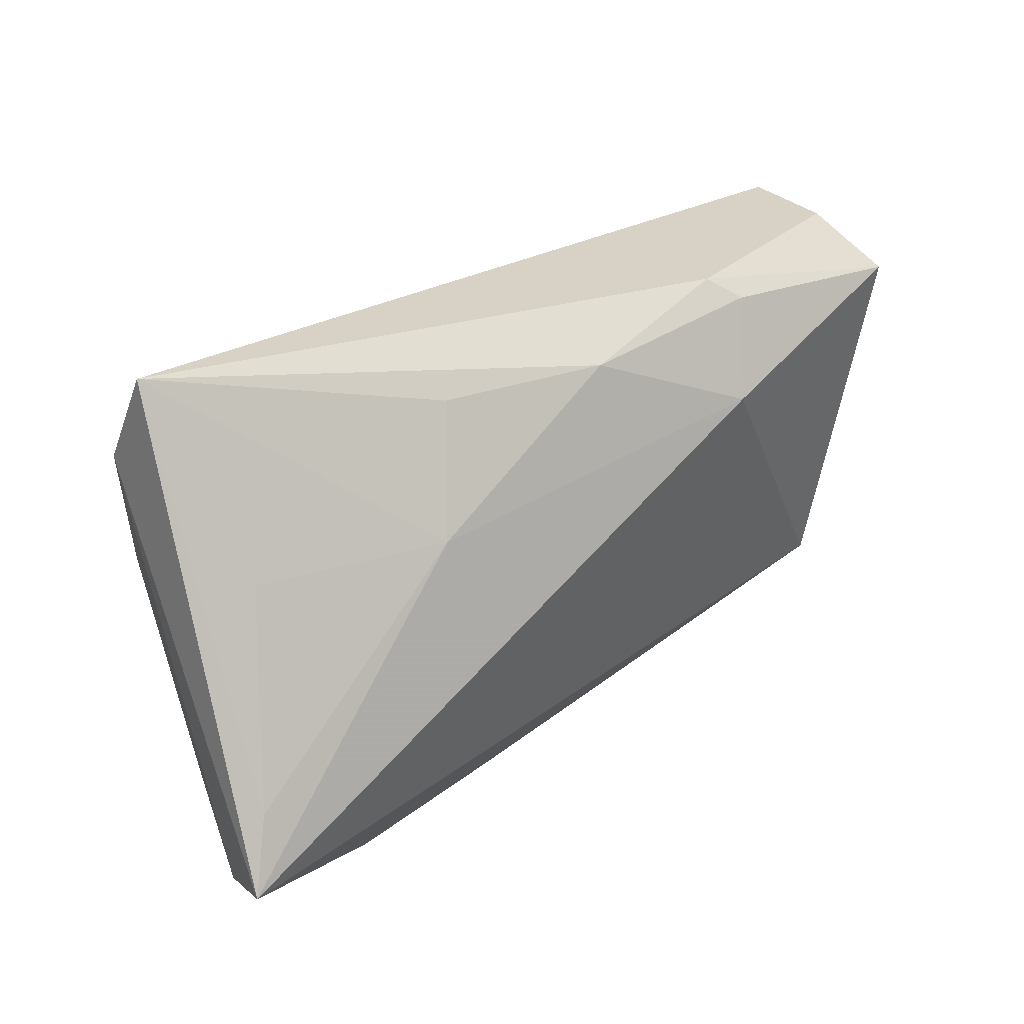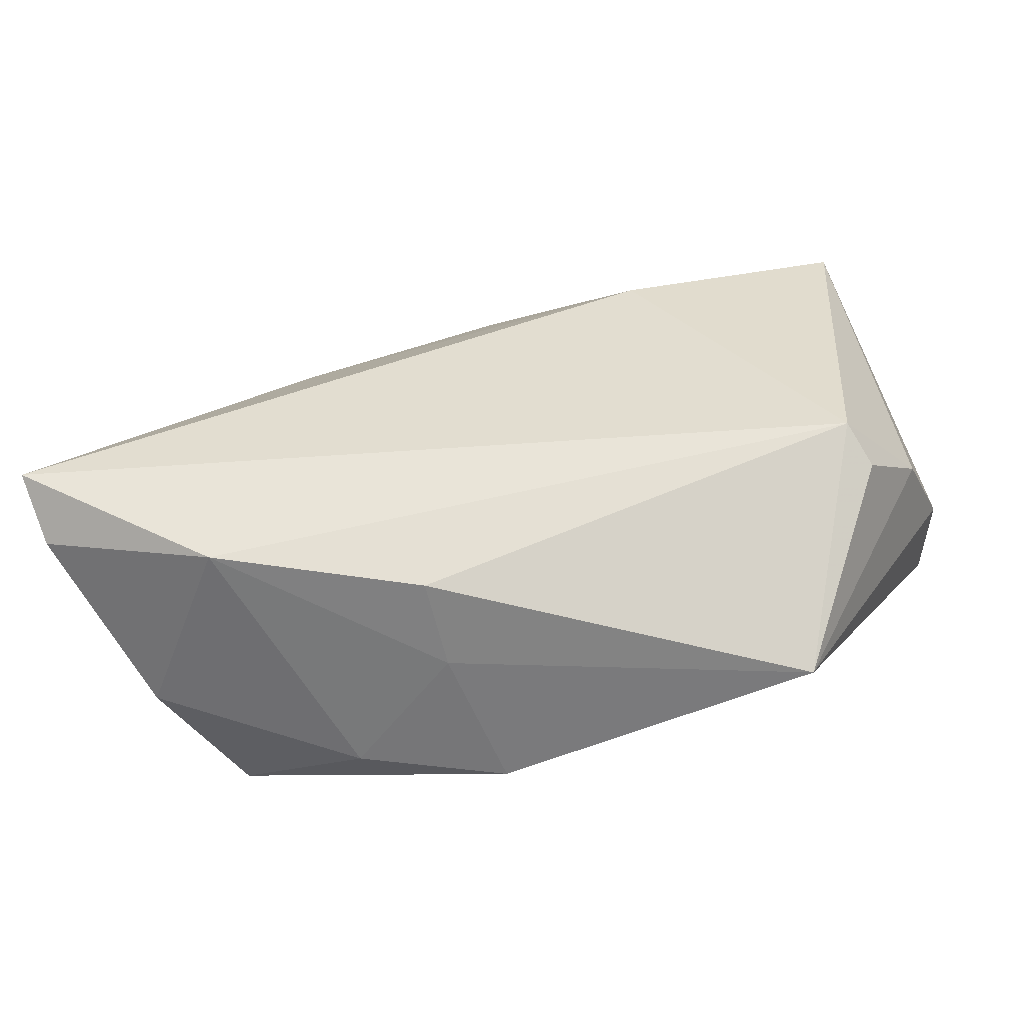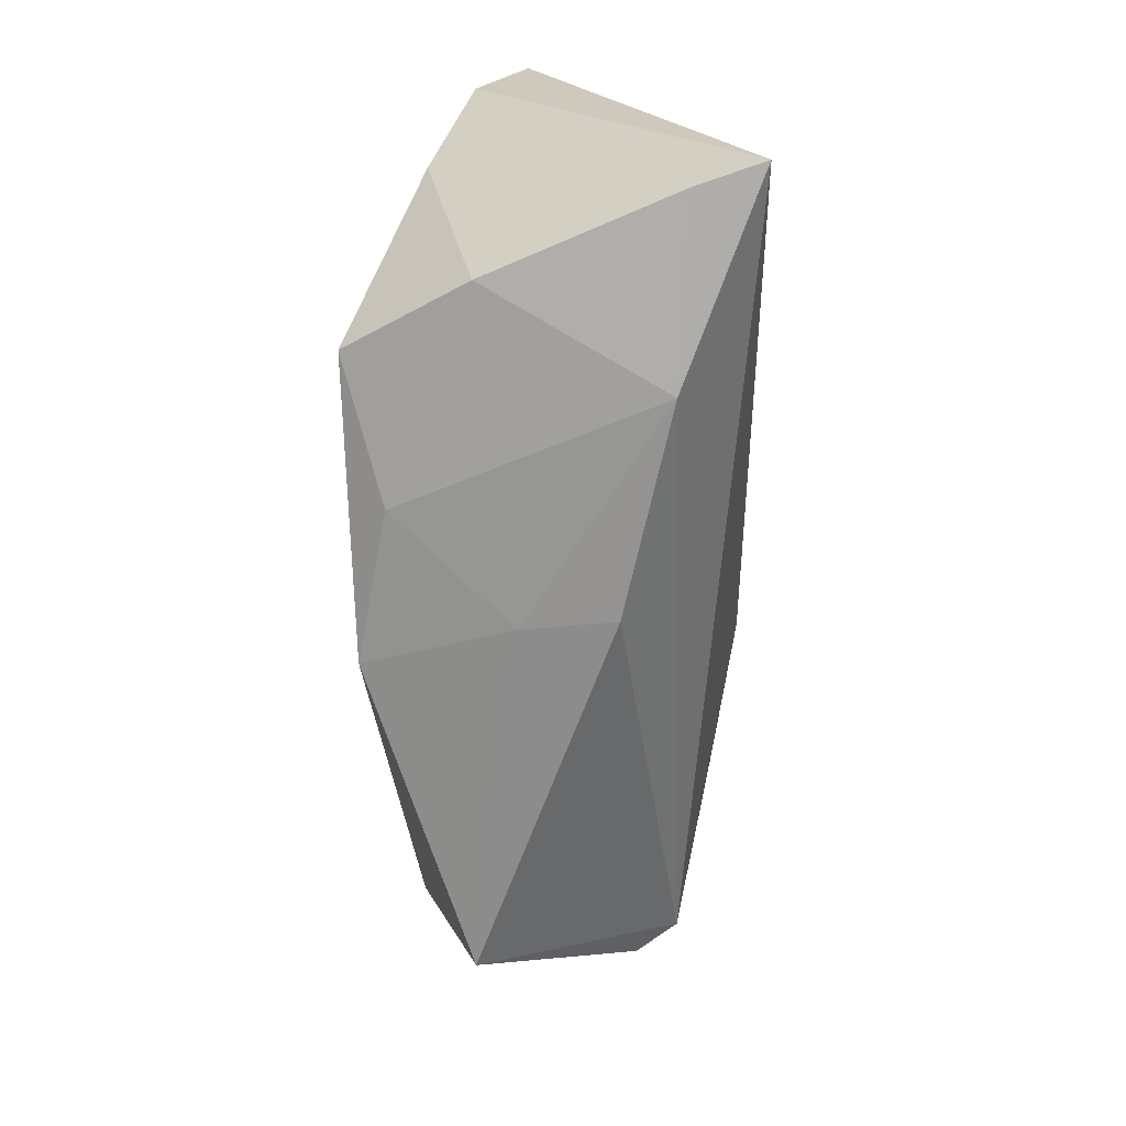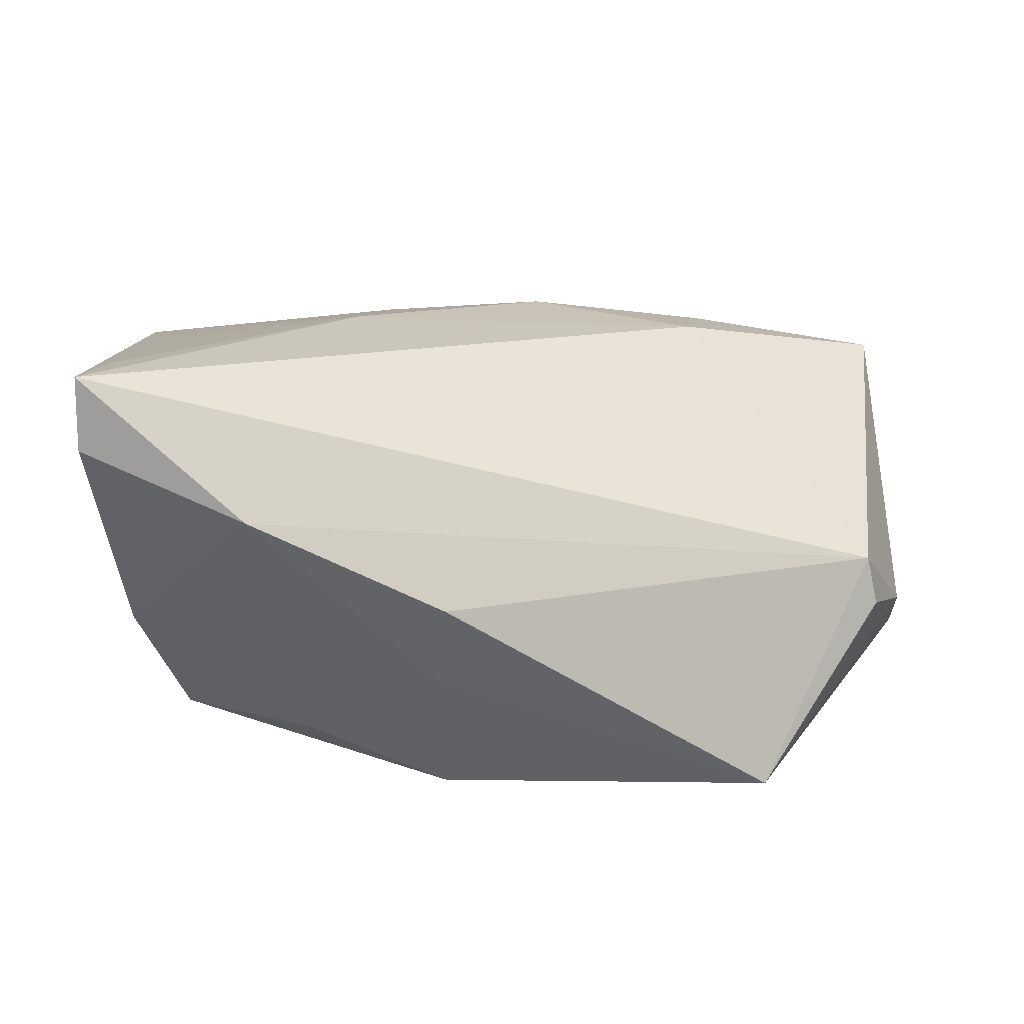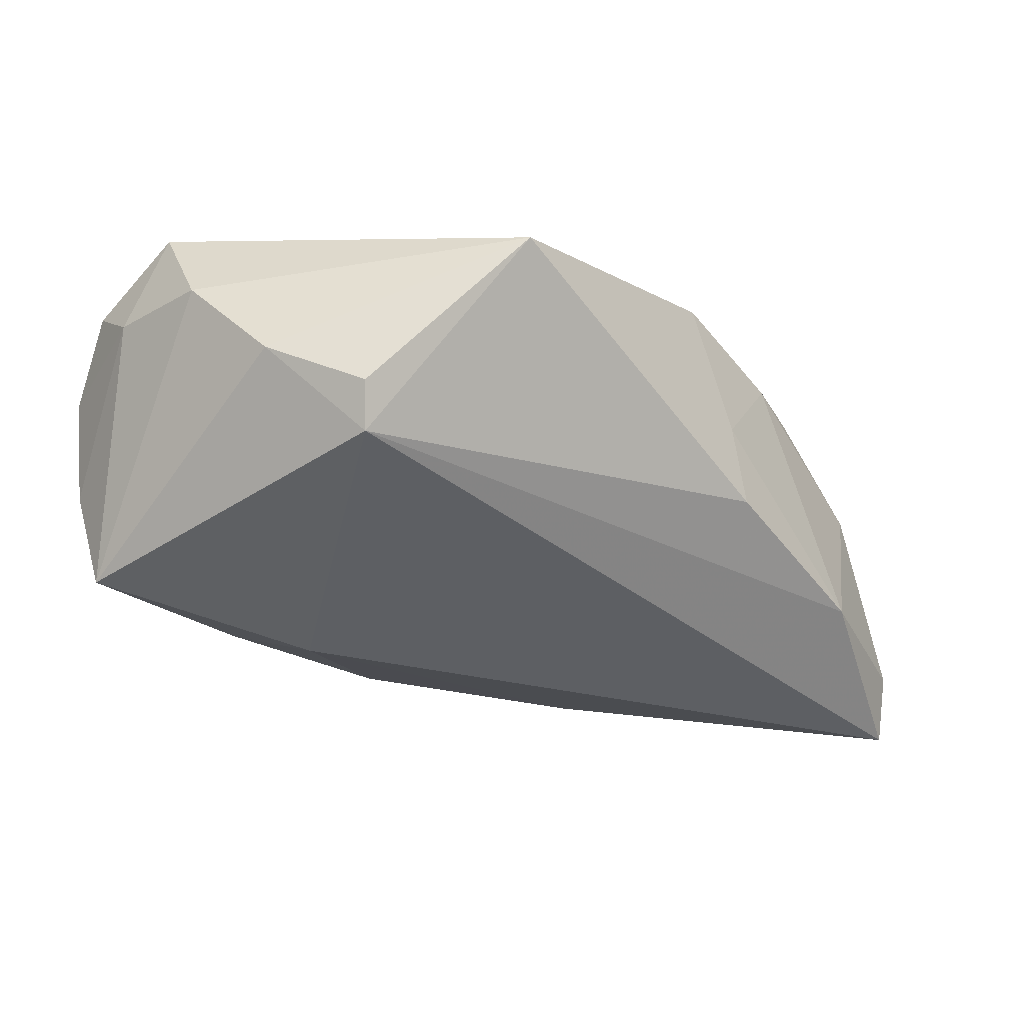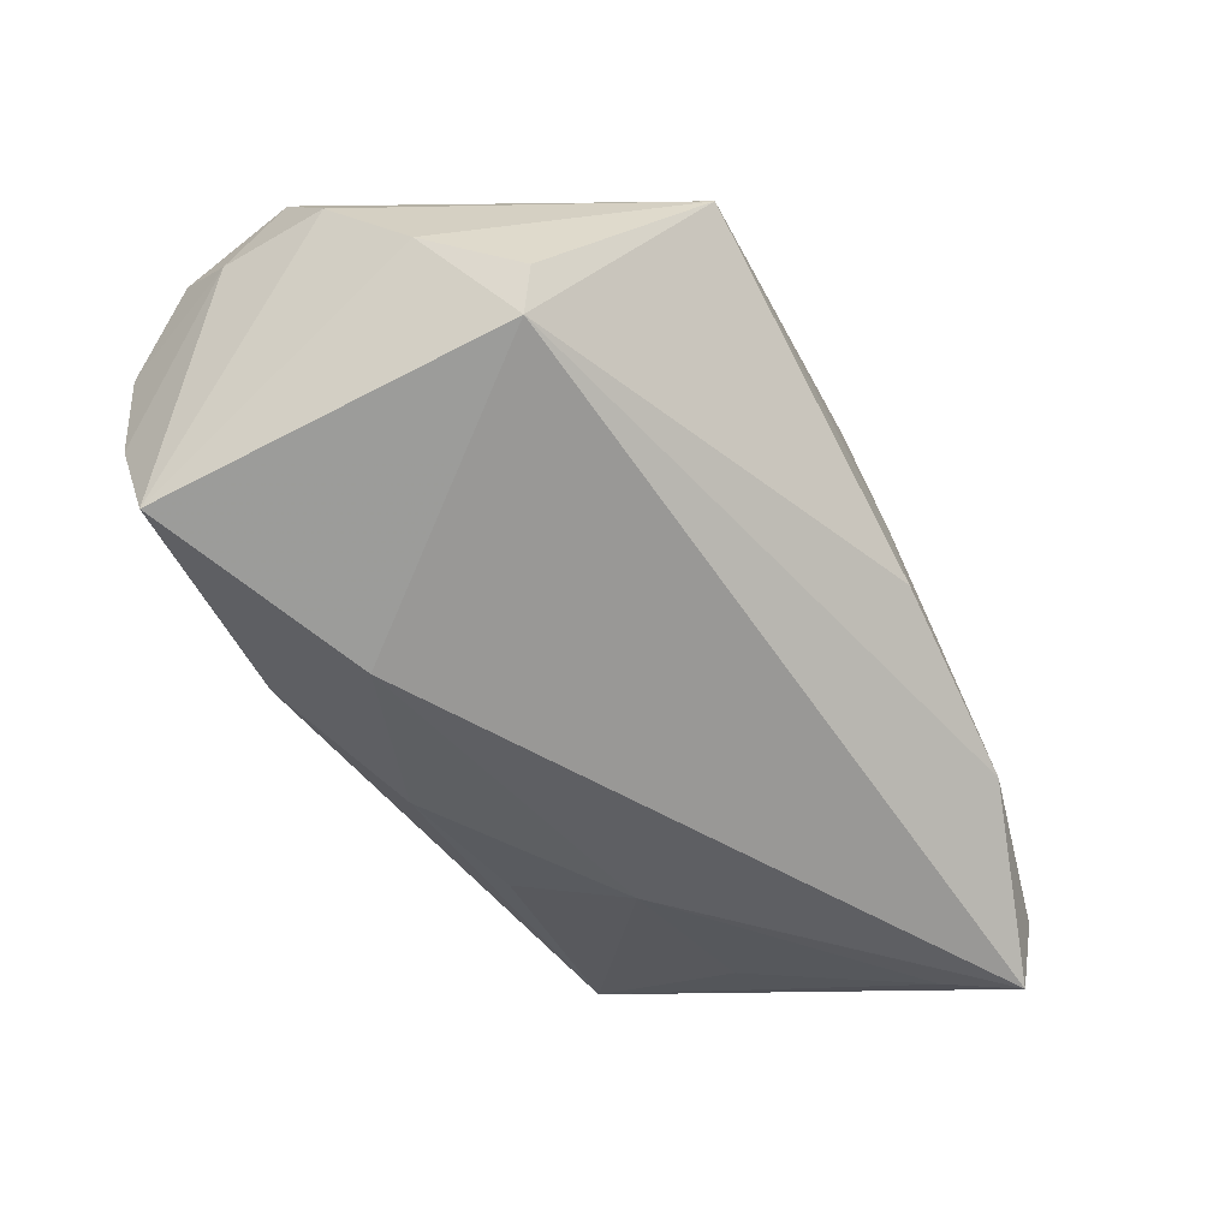
<metadata>
{"format":"obj","ext":"obj","renderer":"f3d","projection":"perspective","resolution":1024,"background":"white","views":[{"elev":27.5,"azim":140.6,"up":"+Y"},{"elev":-65.9,"azim":-172.5,"up":"+Y"},{"elev":-62.9,"azim":91.6,"up":"+Y"},{"elev":-55.2,"azim":167.2,"up":"+Y"},{"elev":-29.4,"azim":-49.4,"up":"+Z"},{"elev":-56.8,"azim":-59.8,"up":"+Z"}]}
</metadata>
<code>
v 0.05153 0.03207 0.002983
v 0.05577 -0.02258 -0.02202
v -0.04965 0.03207 0.006408
v -0.04623 0.02843 -0.01924
v 0.034 -0.03088 -0.01223
v 0.048 0.003582 0.01393
v -0.01894 0.01817 -0.02202
v -0.05421 0.01047 0.0203
v 0.01987 0.0255 -0.01171
v -0.01887 0.03207 -0.01482
v -0.05504 0.01679 0.009556
v 0.04627 0.009748 -0.01037
v -0.04769 0.03206 -0.006515
v -0.03432 -0.03278 0.01101
v 0.009517 -0.03245 -0.006107
v -0.04253 -0.01466 -0.01257
v -0.05347 0.02366 0.01452
v 0.05254 -0.01376 -0.0194
v -0.05545 0.0033 0.00872
v 0.0005417 0.0264 -0.01689
v 0.04515 -0.02563 0.00804
v 0.008391 -0.03165 0.004736
v 0.02463 0.01103 -0.01782
v 0.05222 0.02059 0.008989
v -0.04493 -0.01677 -0.007571
v -0.05142 -0.006344 -0.001786
v 0.0213 -0.02865 0.01807
v 0.003671 -0.02966 0.02198
v 0.03676 -0.02241 0.02238
v 0.05403 -0.02522 -0.01394
v -0.02235 0.02954 -0.01758
f 14 8 19
f 28 8 14
f 29 8 28
f 11 4 19
f 19 8 11
f 5 21 27
f 27 29 28
f 21 29 27
f 28 14 22
f 5 27 22
f 22 27 28
f 16 2 5
f 30 21 5
f 5 2 30
f 8 29 24
f 24 2 1
f 24 30 2
f 1 20 10
f 1 10 3
f 5 22 15
f 15 22 14
f 15 16 5
f 14 16 15
f 7 16 4
f 2 16 7
f 25 16 14
f 2 7 23
f 23 7 20
f 6 29 21
f 6 24 29
f 21 30 6
f 30 24 6
f 4 10 31
f 31 10 20
f 31 7 4
f 20 7 31
f 4 11 13
f 11 3 13
f 13 10 4
f 13 3 10
f 17 11 8
f 17 3 11
f 1 3 17
f 17 24 1
f 8 24 17
f 26 14 19
f 26 25 14
f 19 4 26
f 4 16 26
f 16 25 26
f 1 2 18
f 2 23 18
f 9 20 1
f 1 23 9
f 9 23 20
f 12 23 1
f 1 18 12
f 12 18 23

</code>
